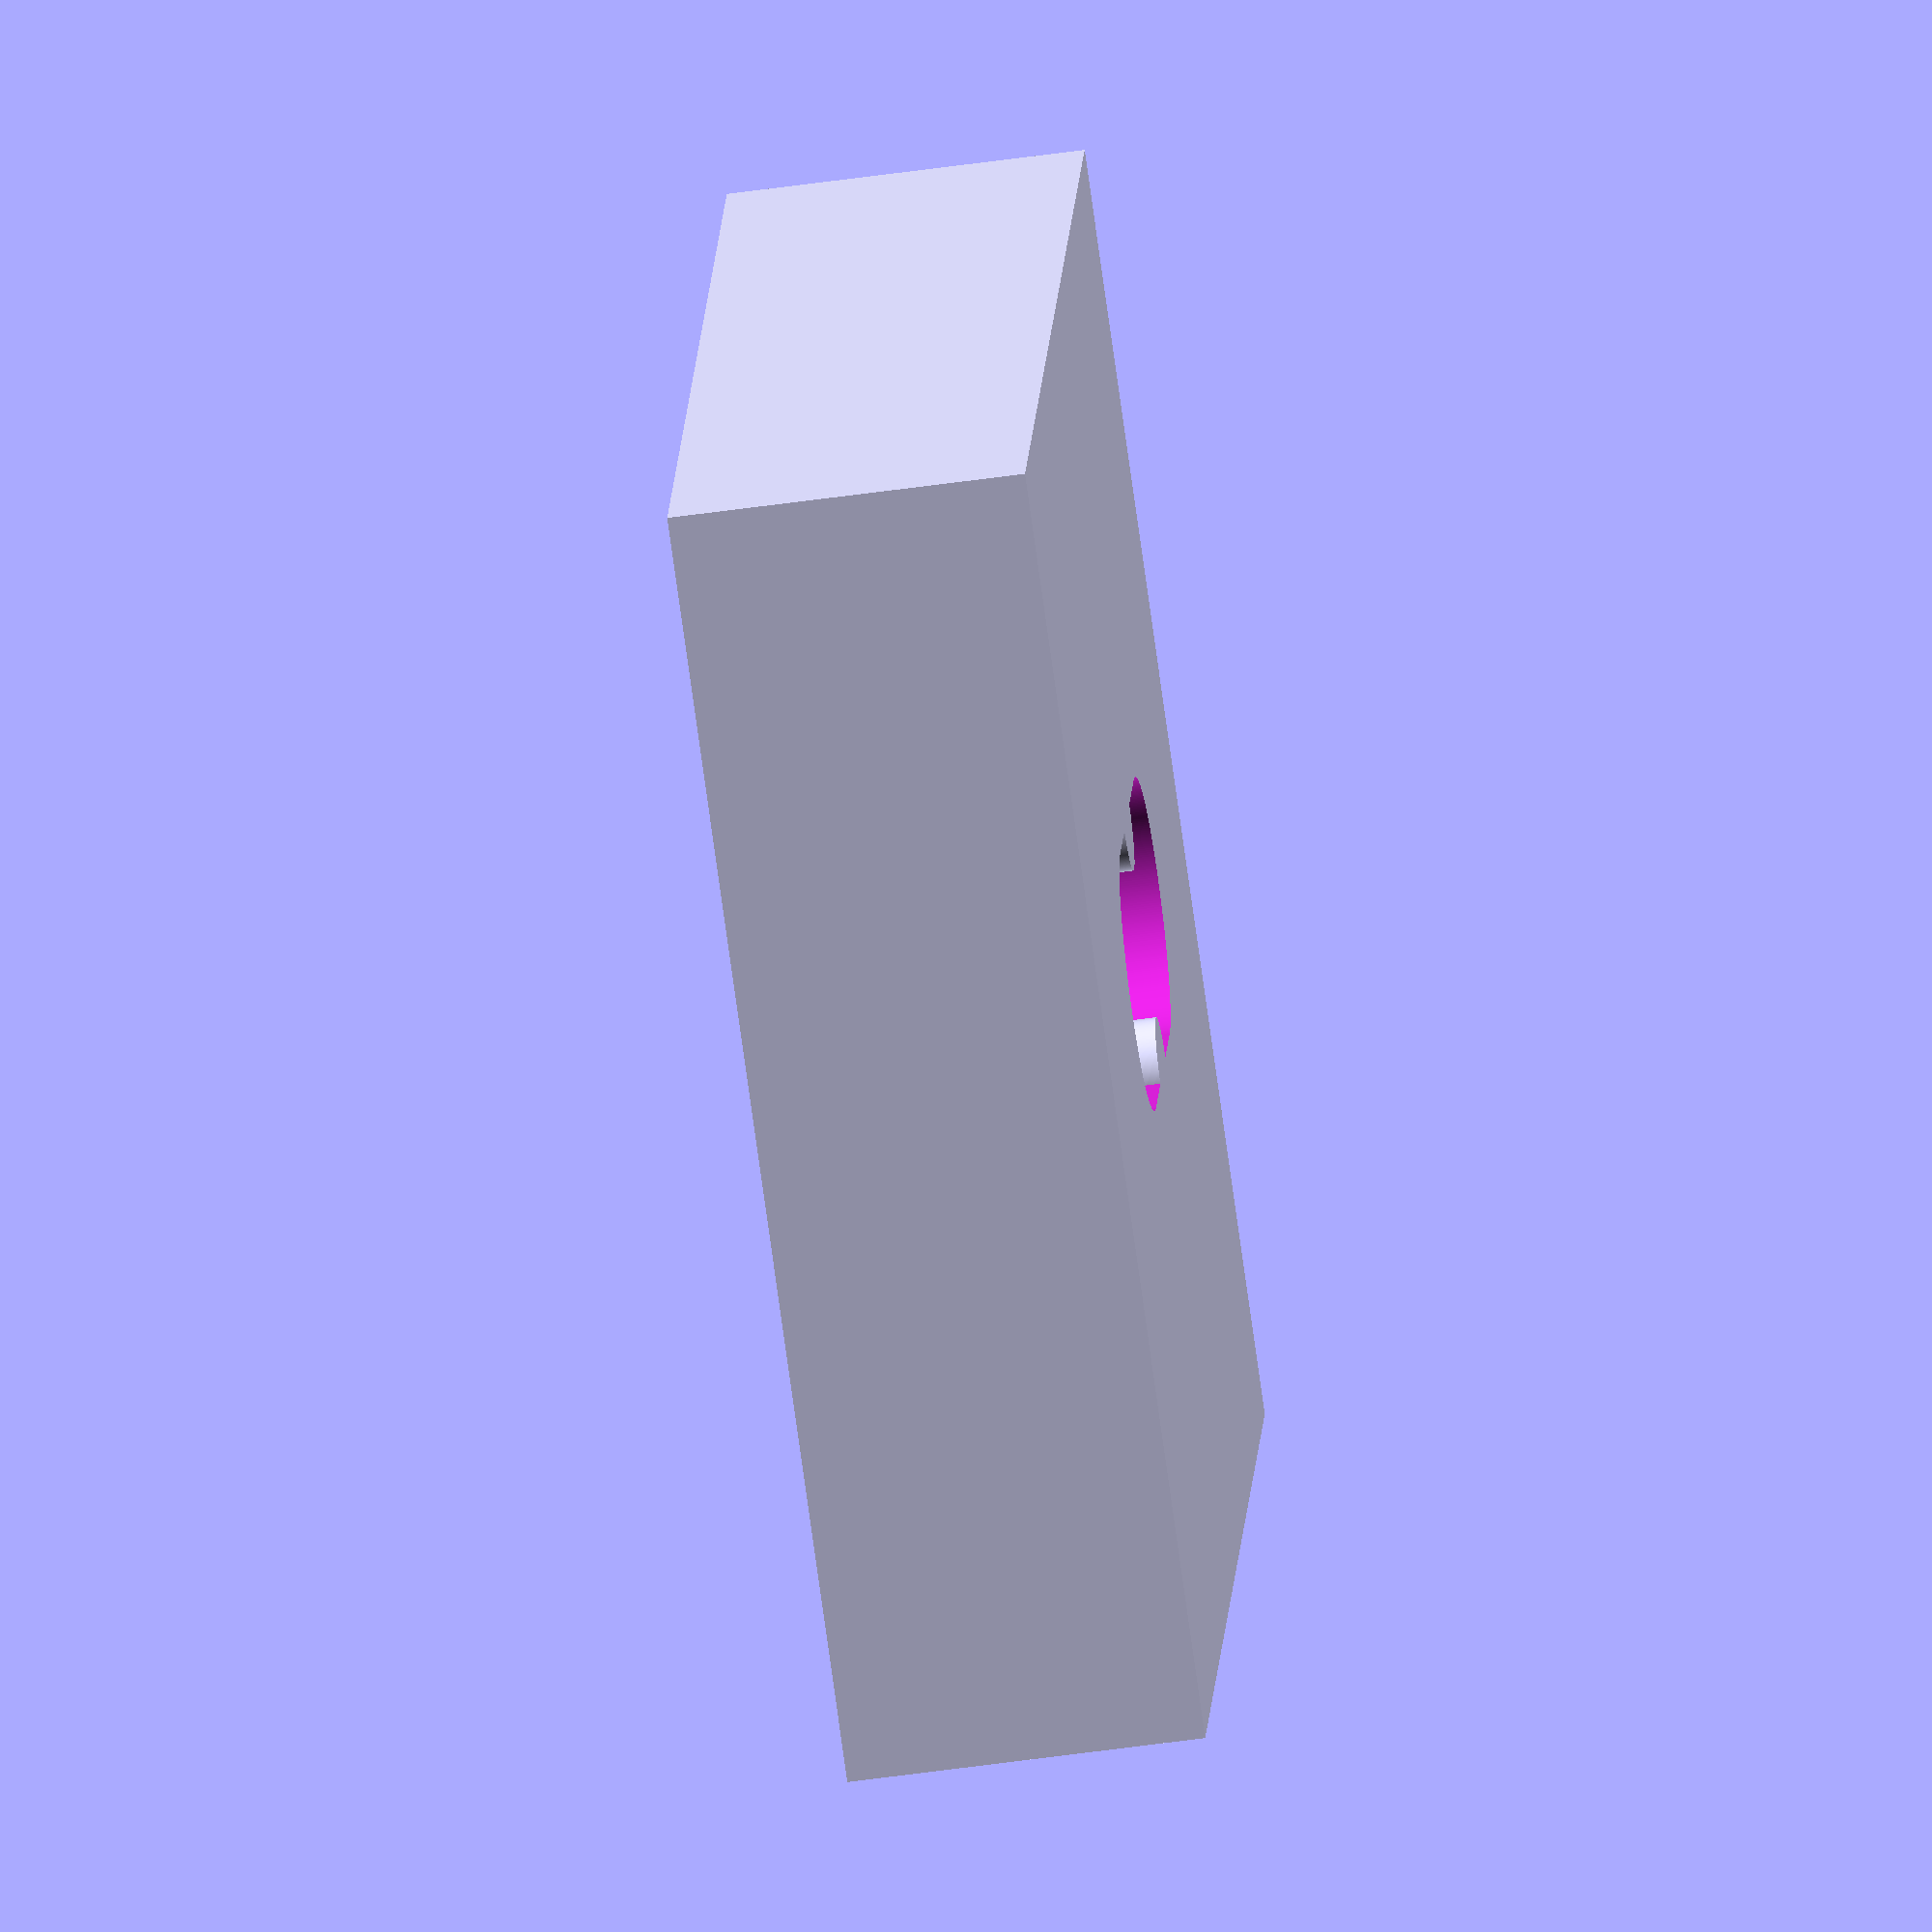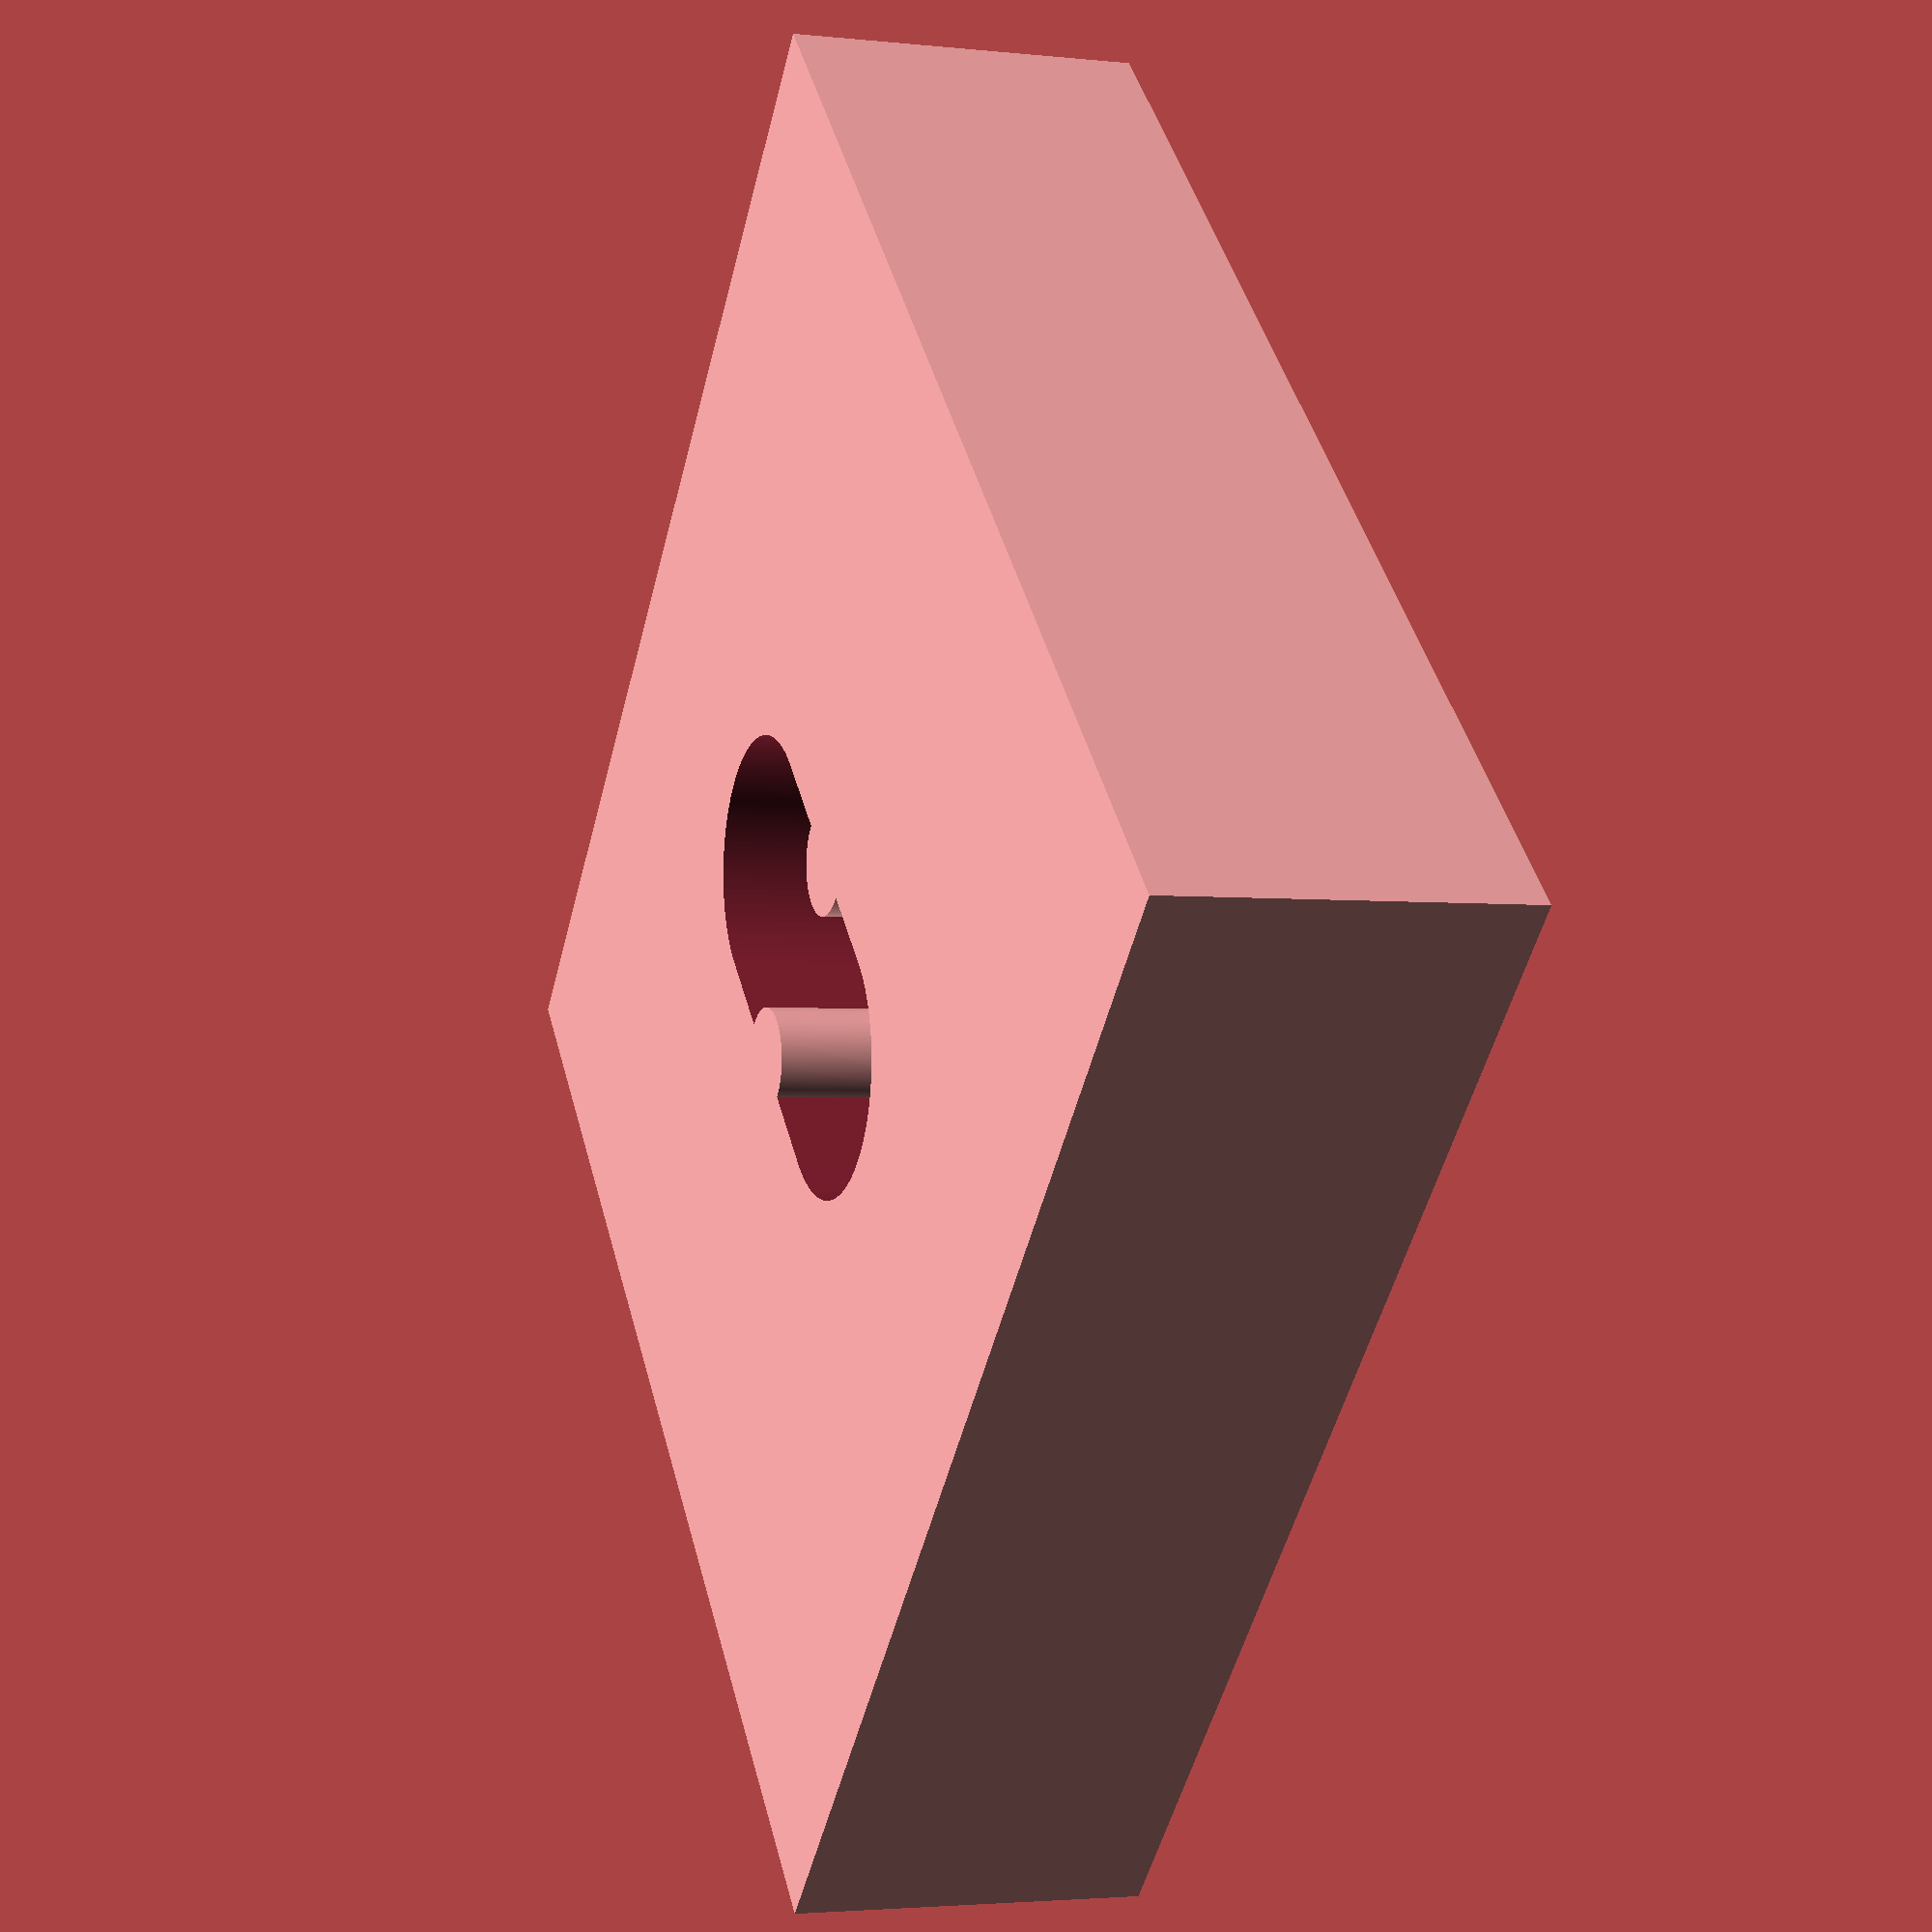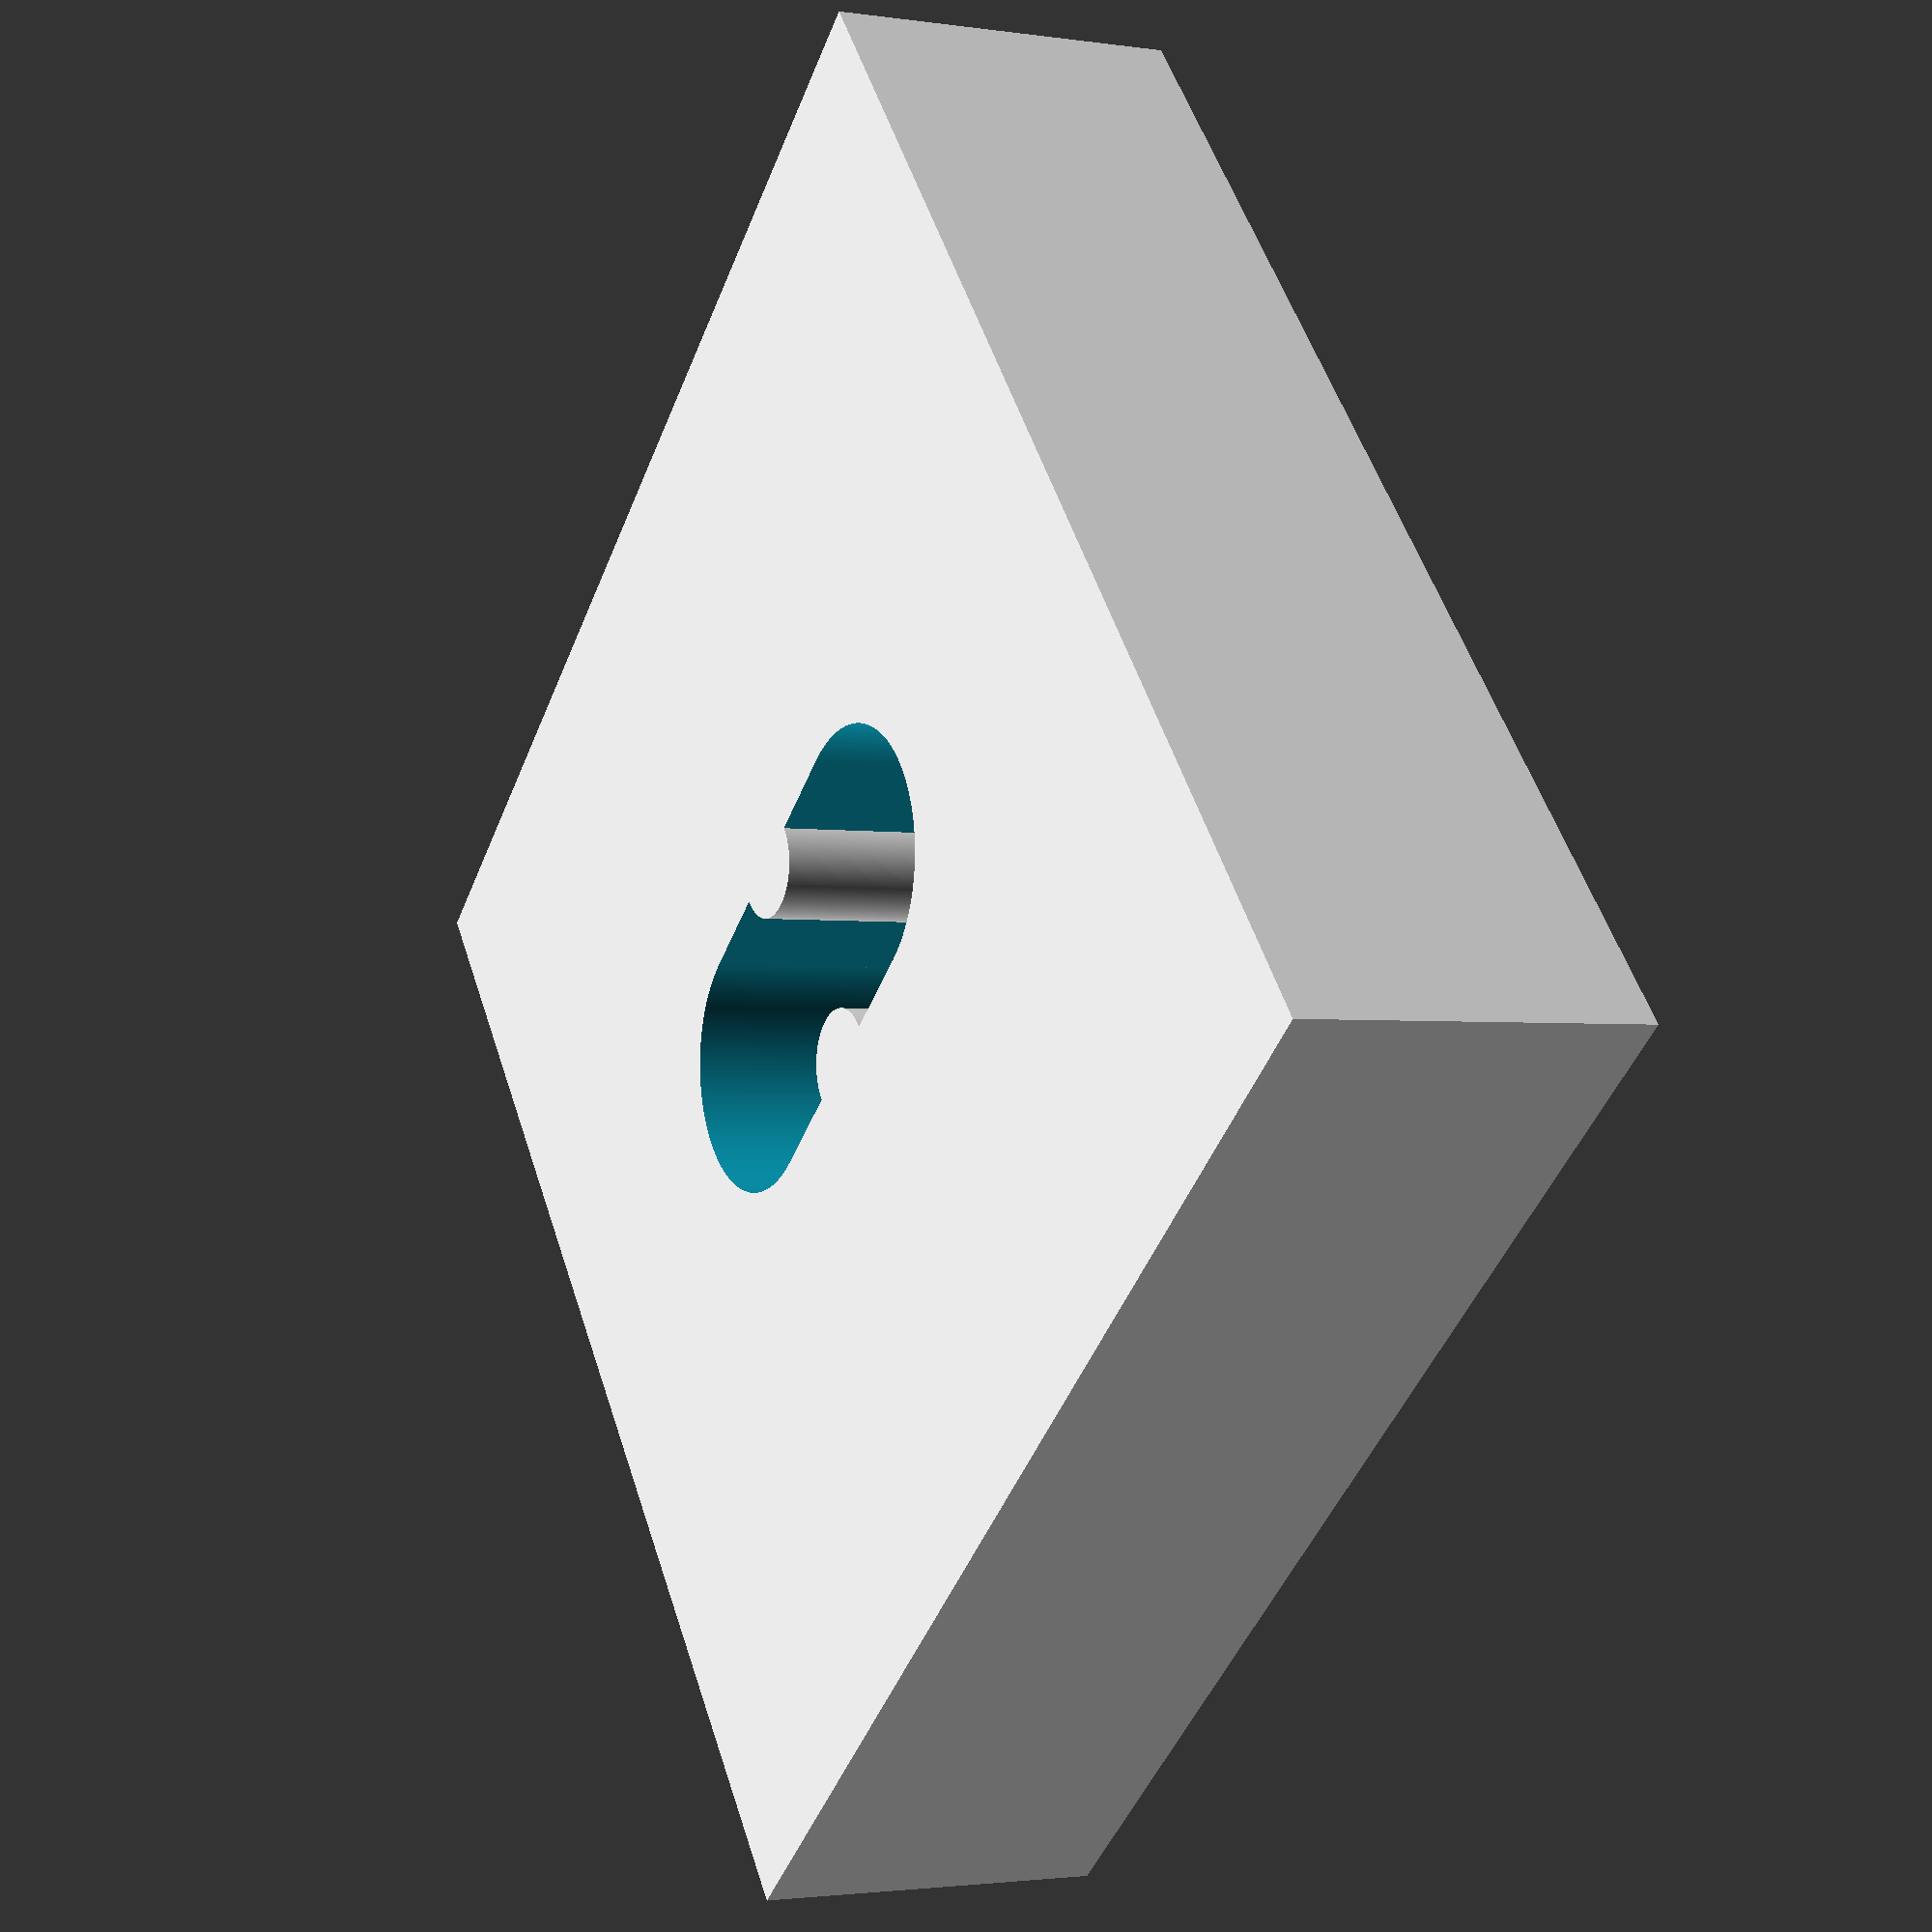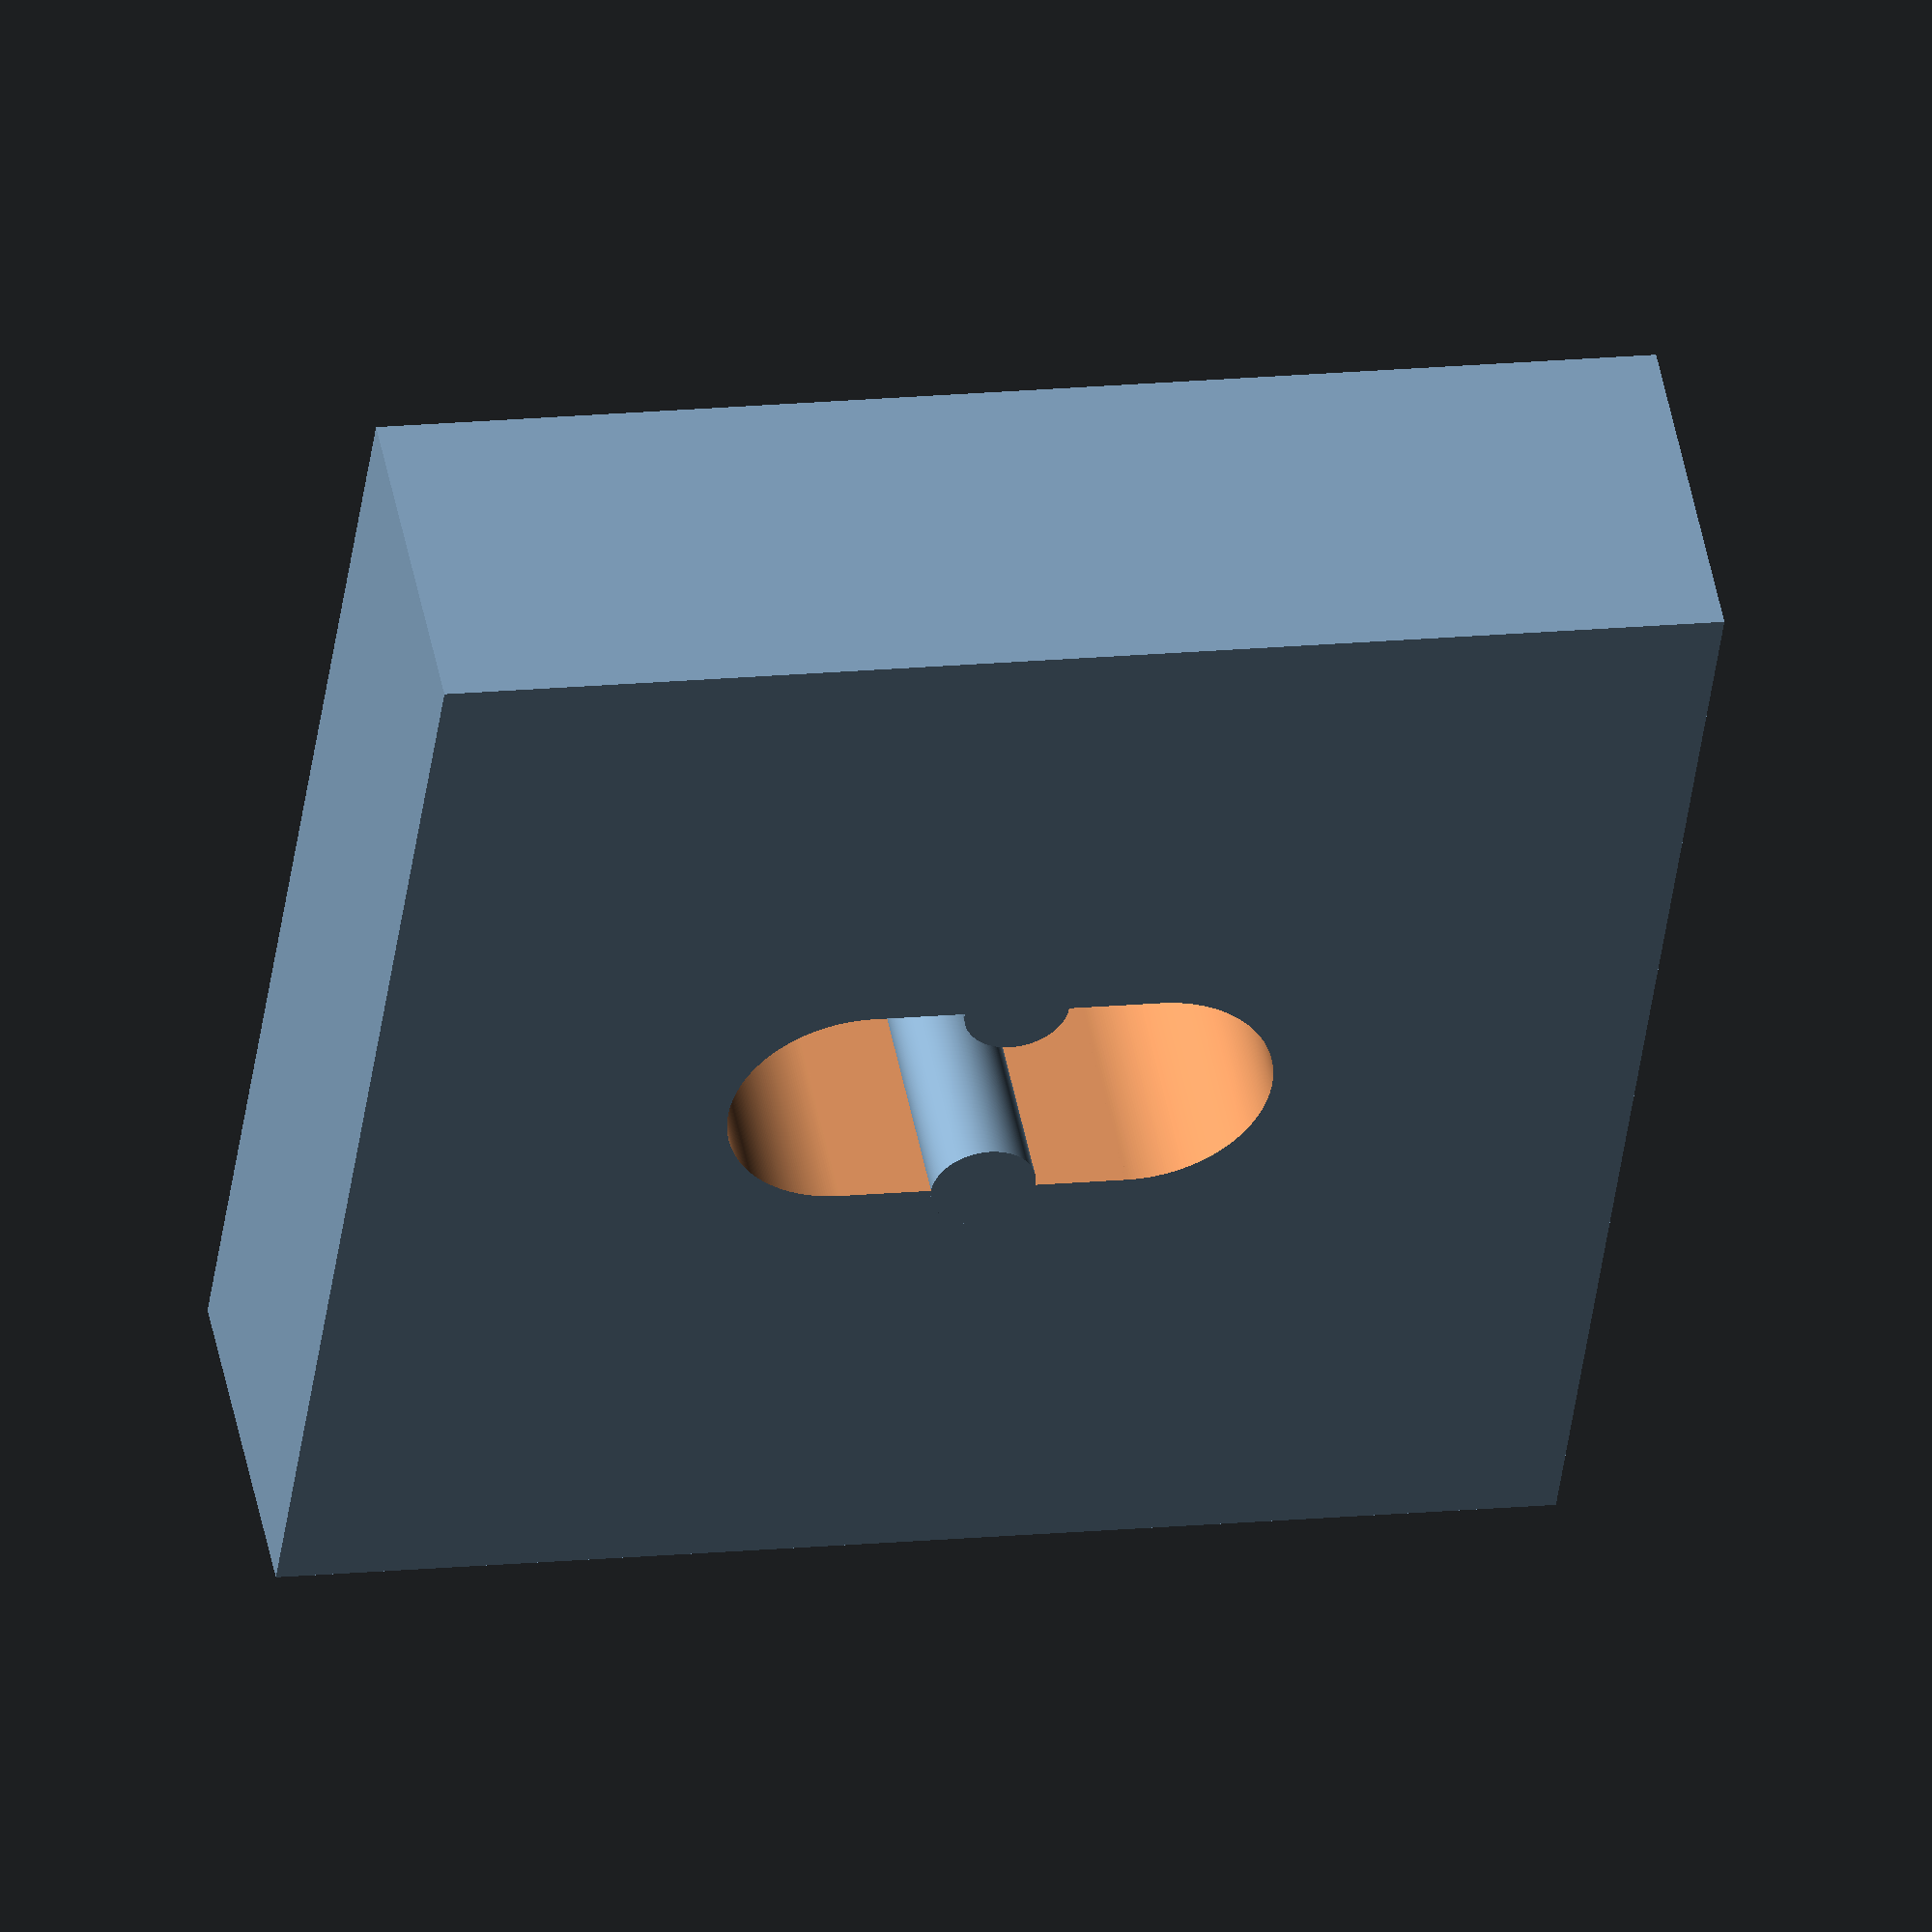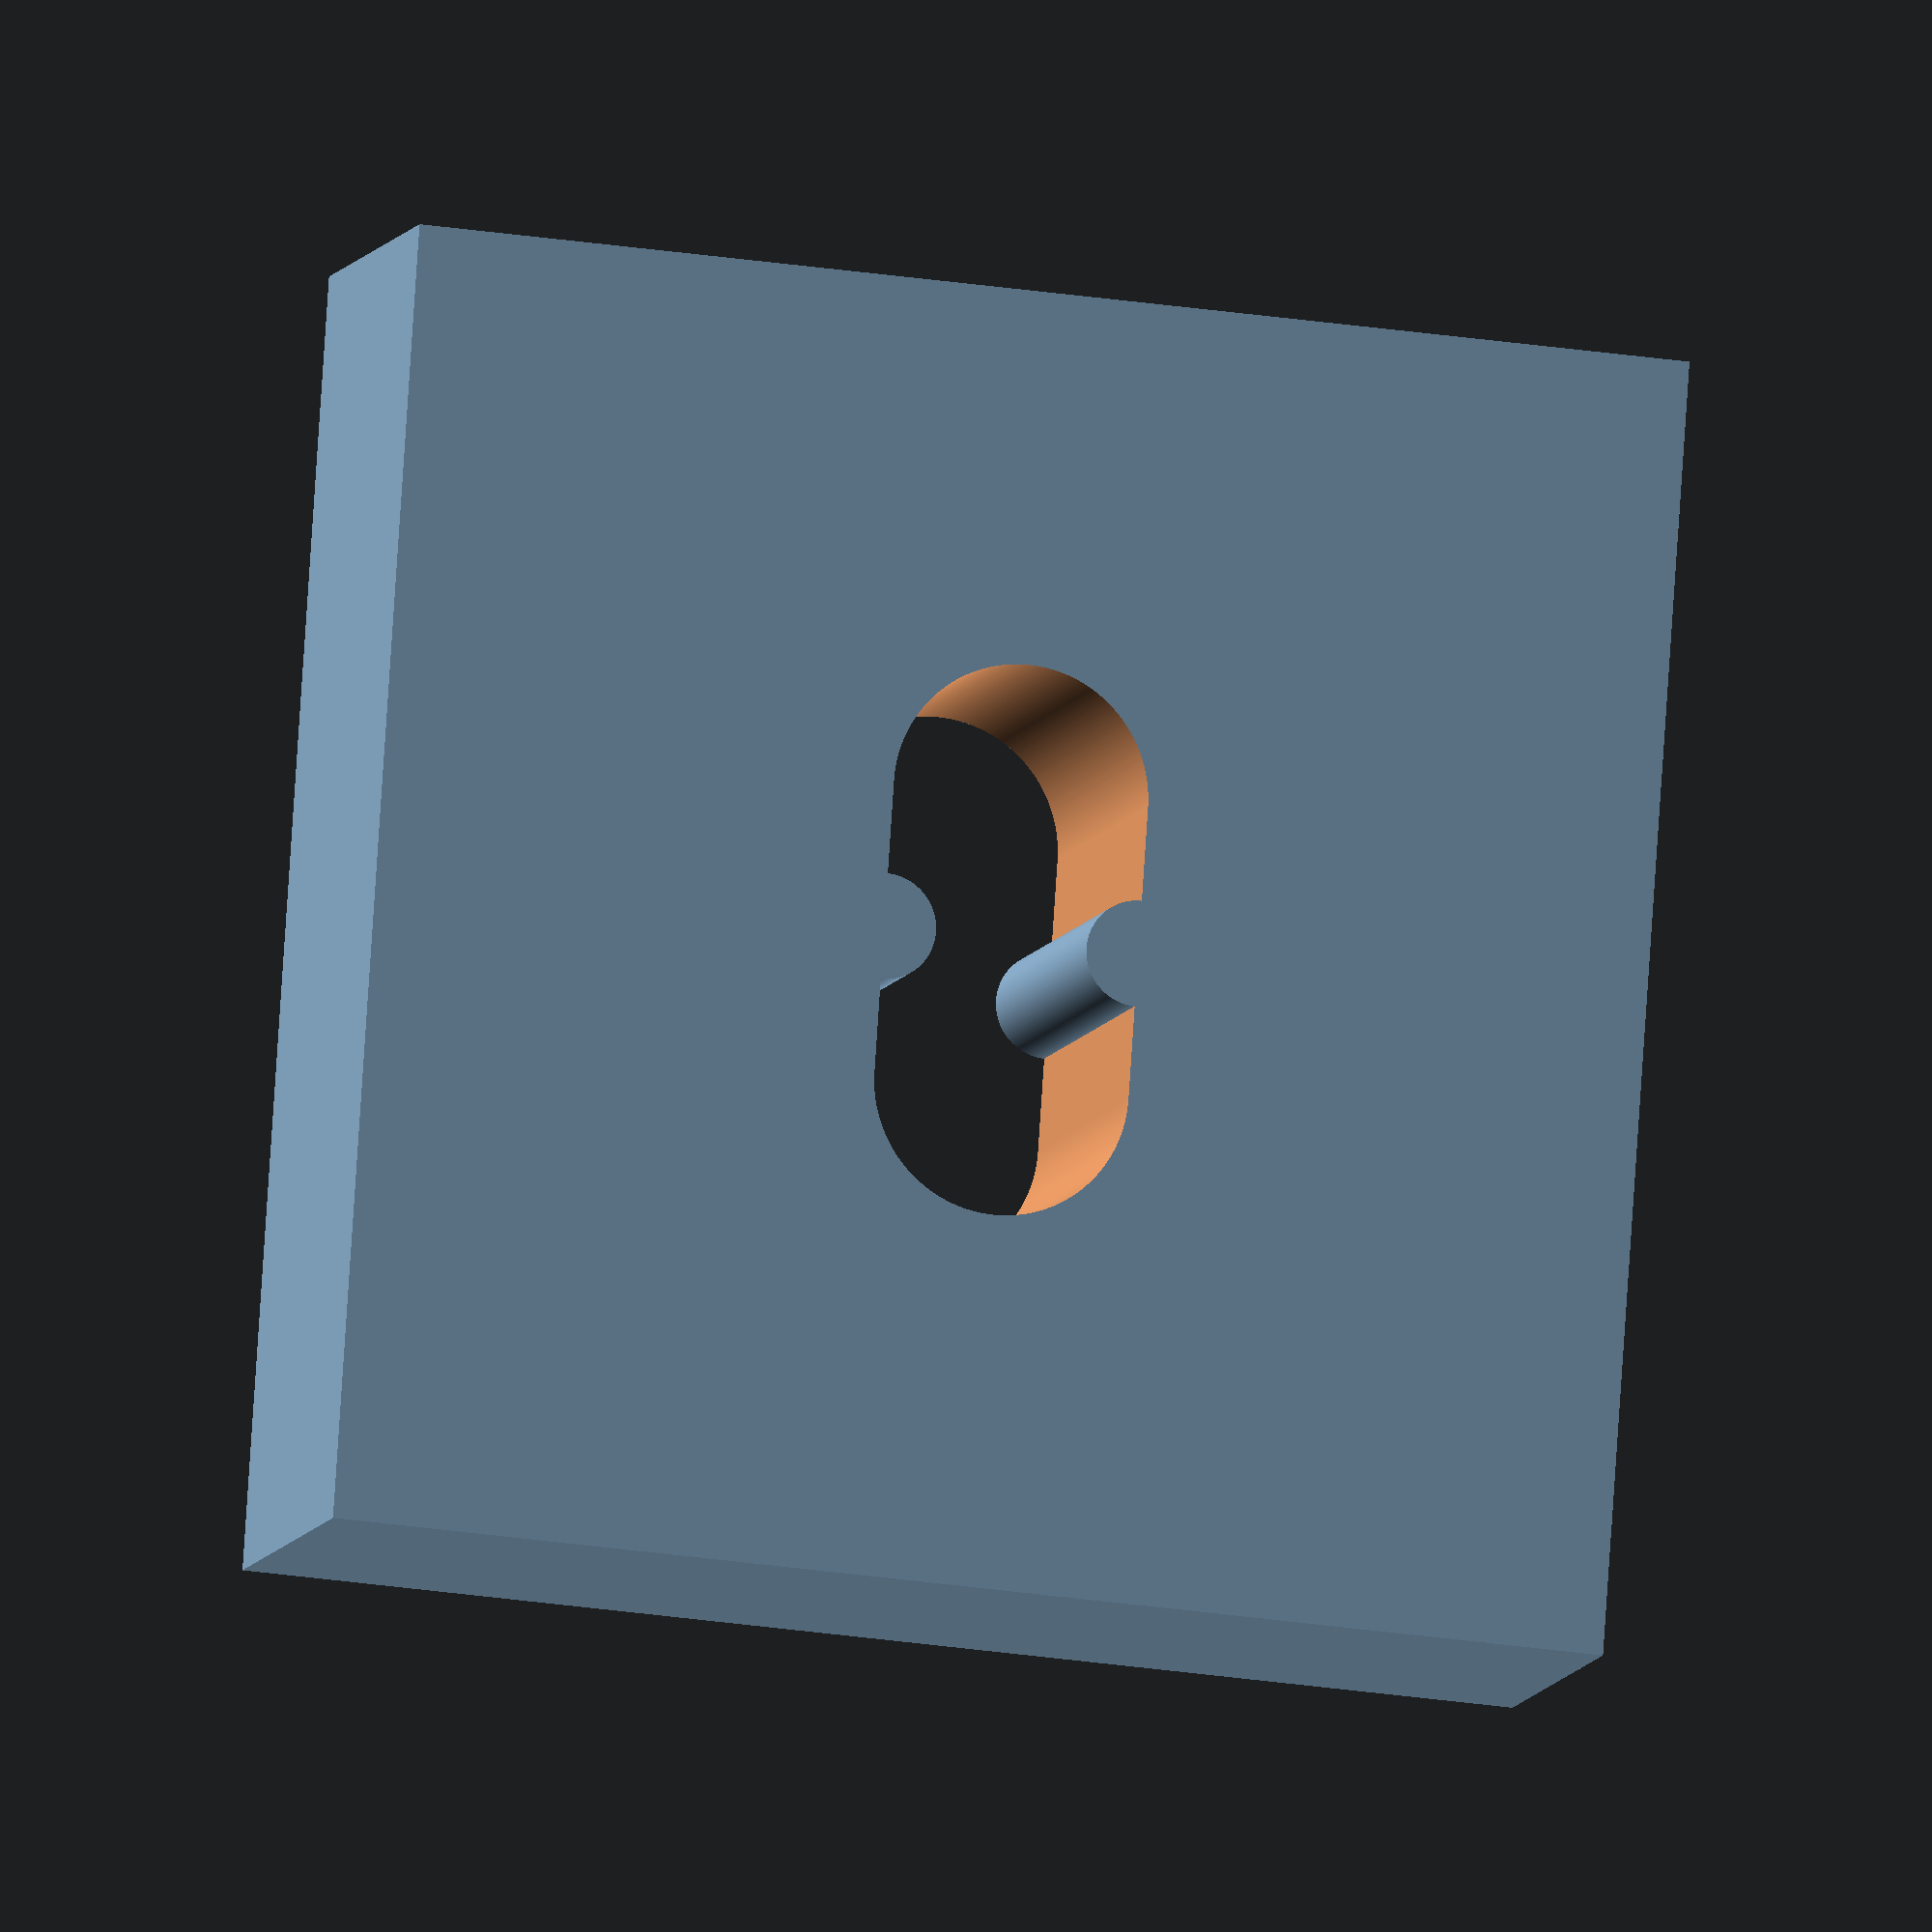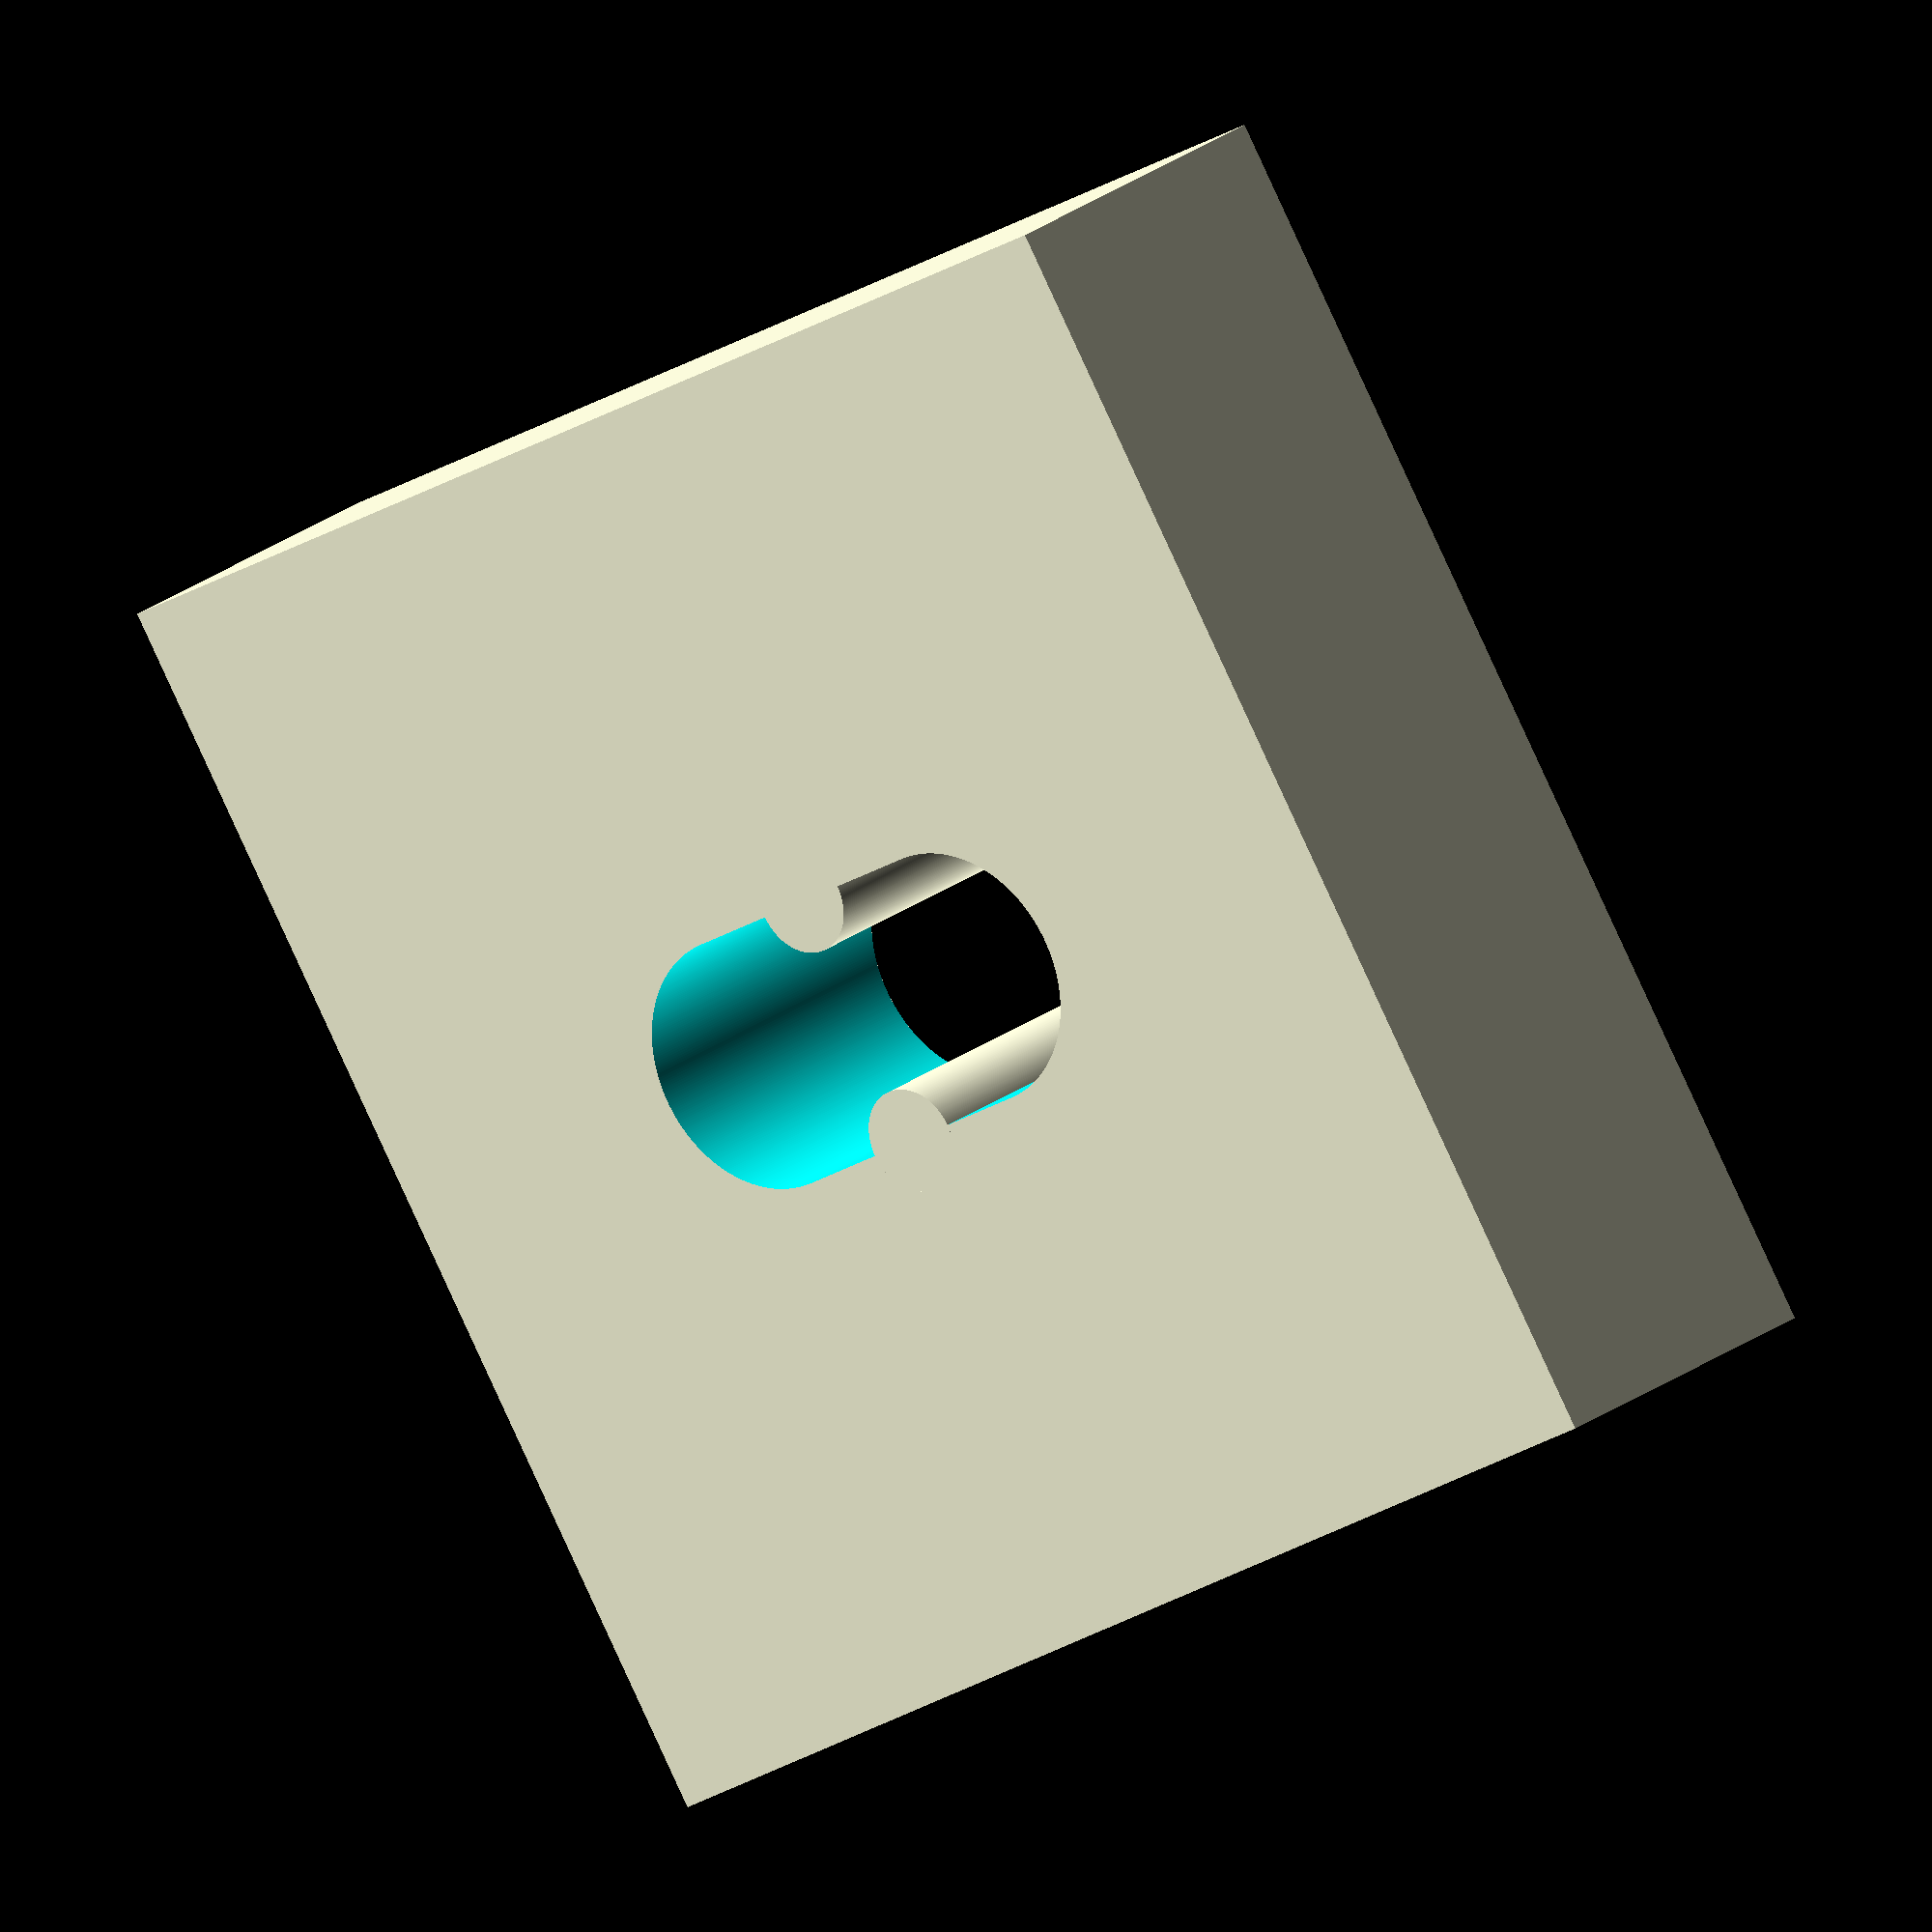
<openscad>

$fn=360;

module applesocket(x=38,y=38,z=11) {
  newZ=max(z,11);
  difference() {
    cube([x,y,newZ],center=true);
    difference() {
      union() {
        translate([-4.5,0,0])cylinder(r=4,h=11.1,center=true);
        translate([4.5,0,0])cylinder(r=4,h=11.1,center=true);
        cube([9,8,11.1],center=true);
      }
      translate([0,4,0])cylinder(r=1.63,h=11.1,center=true);
      translate([0,-4,0])cylinder(r=1.63,h=11.1,center=true);
    }
  }
}

applesocket(40,40,1);
</openscad>
<views>
elev=237.6 azim=288.3 roll=261.7 proj=o view=solid
elev=183.0 azim=44.5 roll=110.0 proj=p view=solid
elev=2.3 azim=139.9 roll=62.6 proj=p view=solid
elev=131.2 azim=172.5 roll=10.9 proj=o view=wireframe
elev=8.6 azim=93.9 roll=345.5 proj=o view=wireframe
elev=157.4 azim=148.2 roll=142.6 proj=o view=solid
</views>
